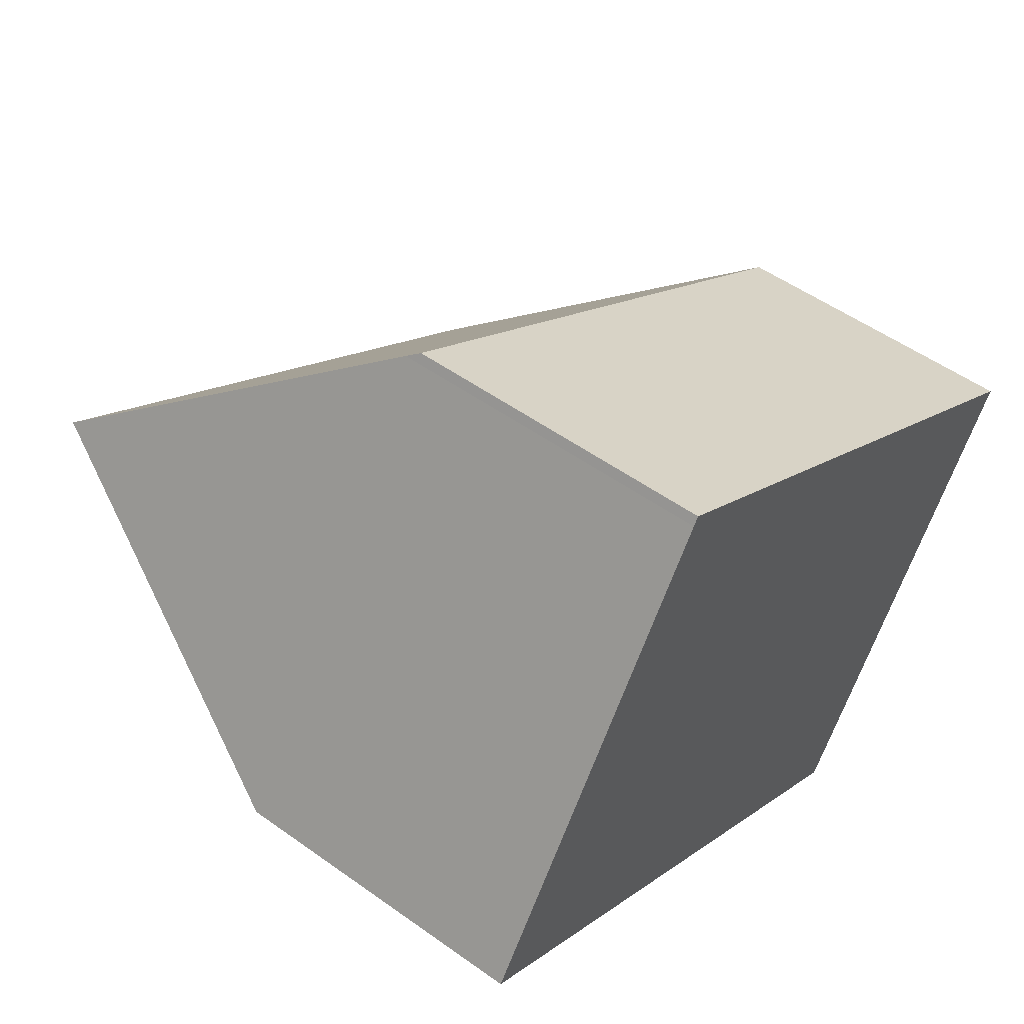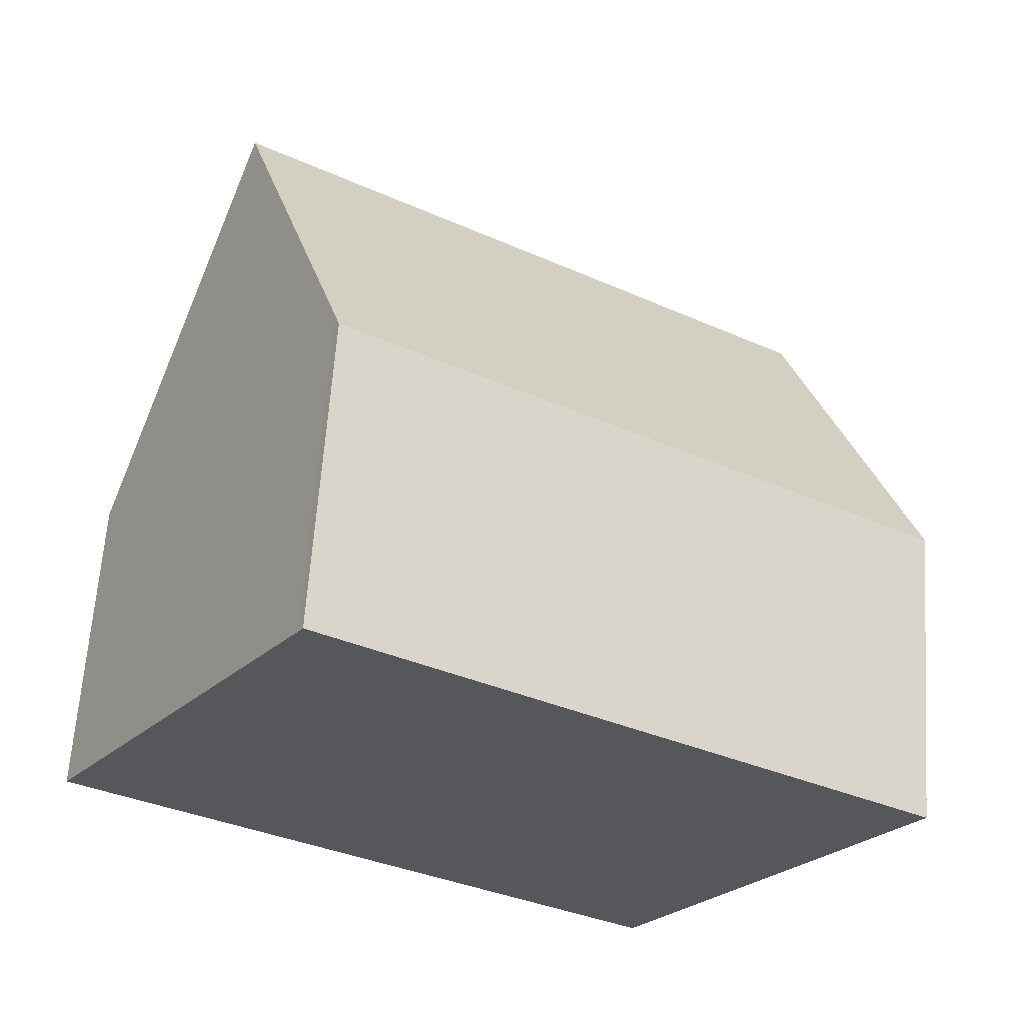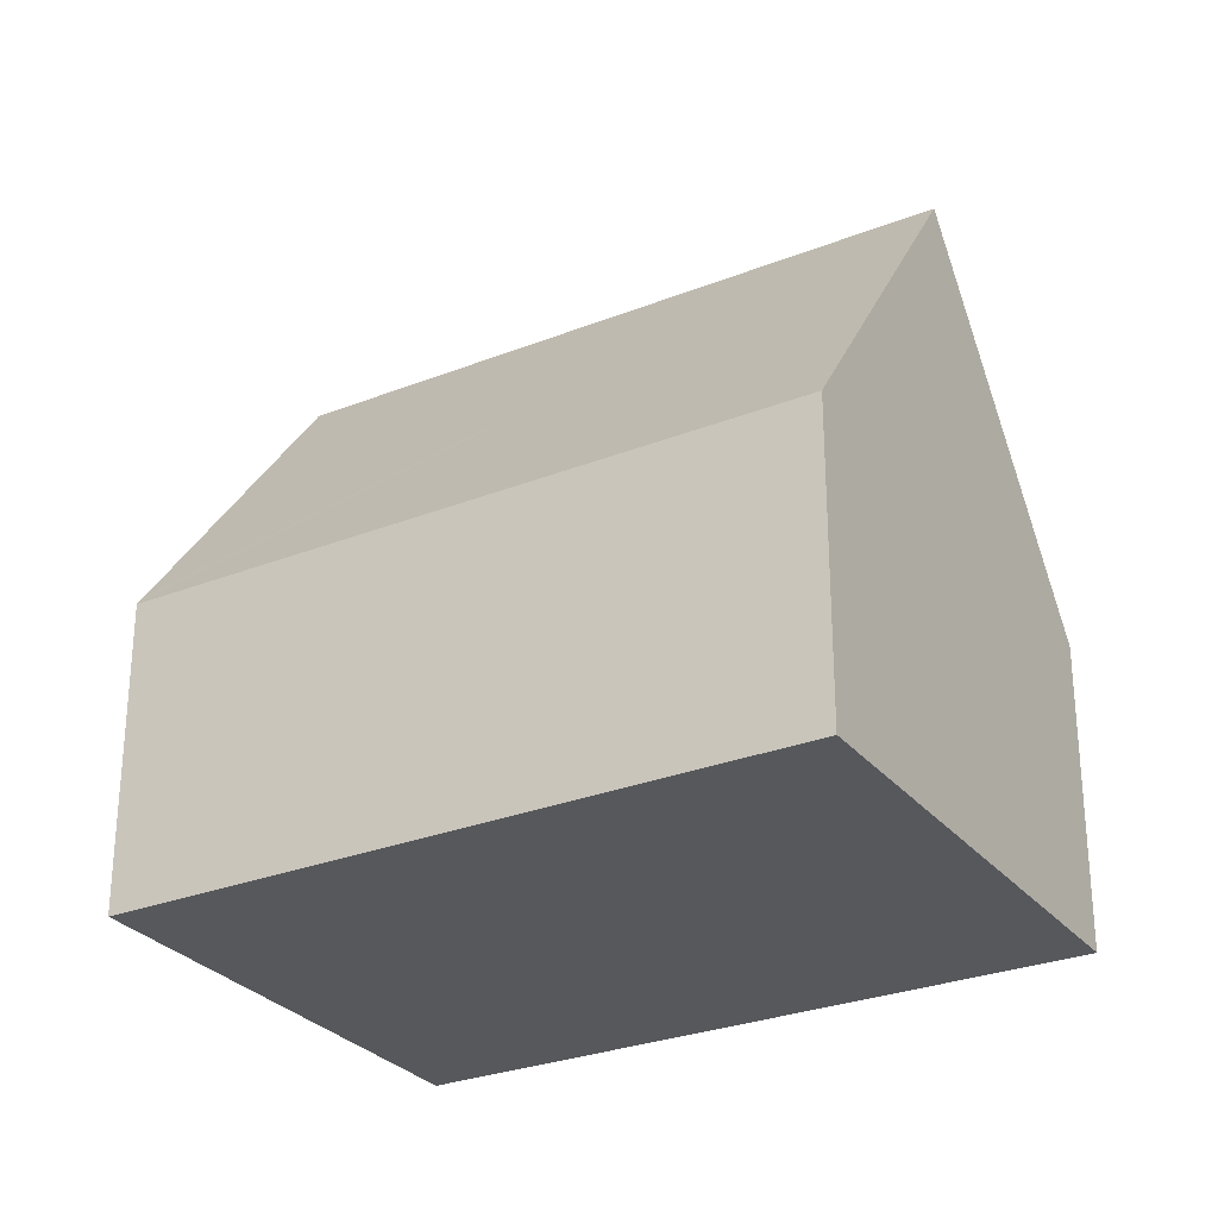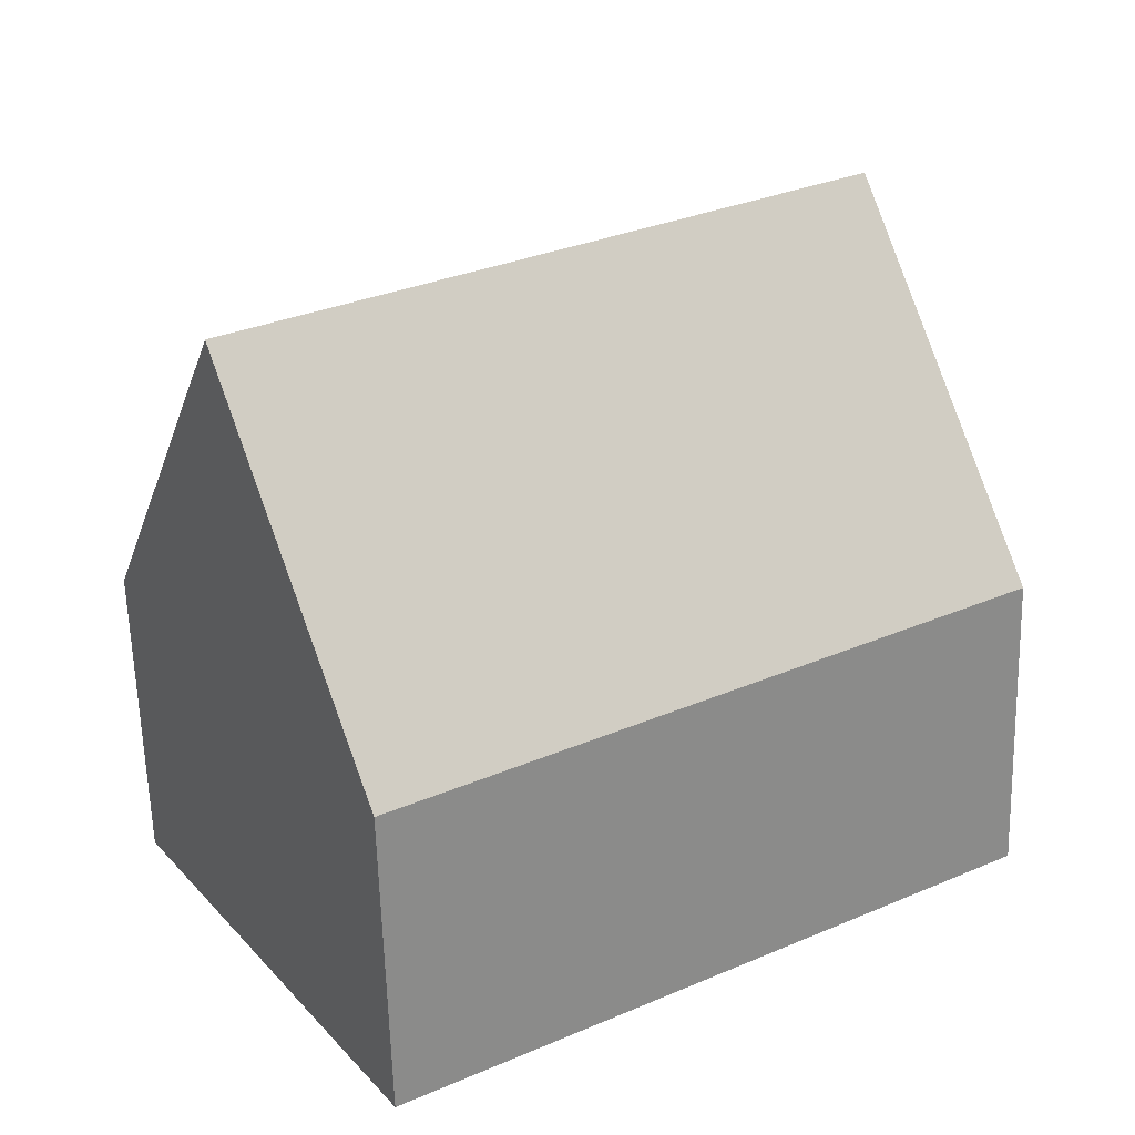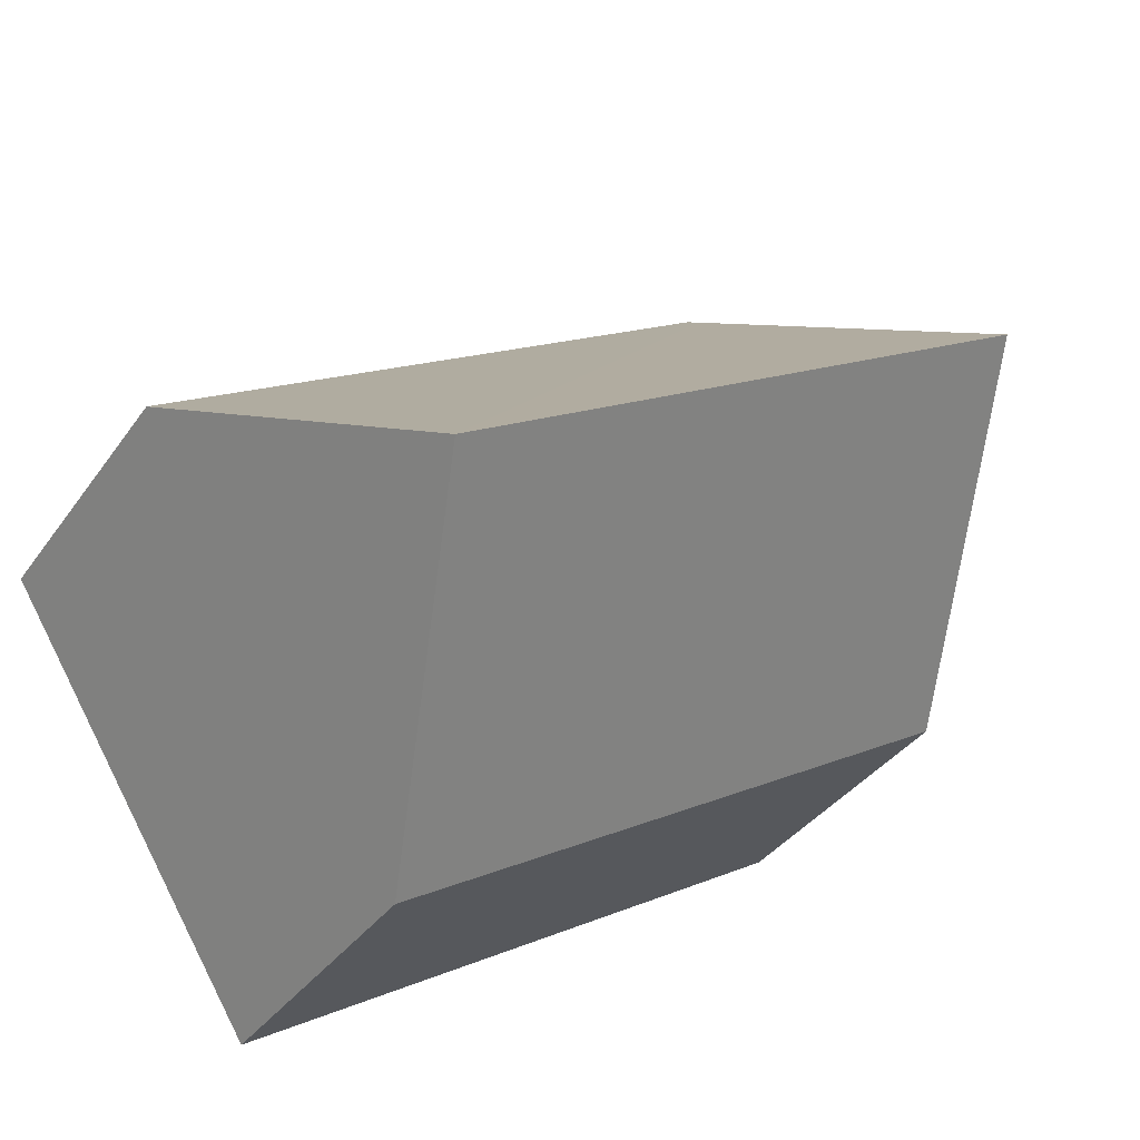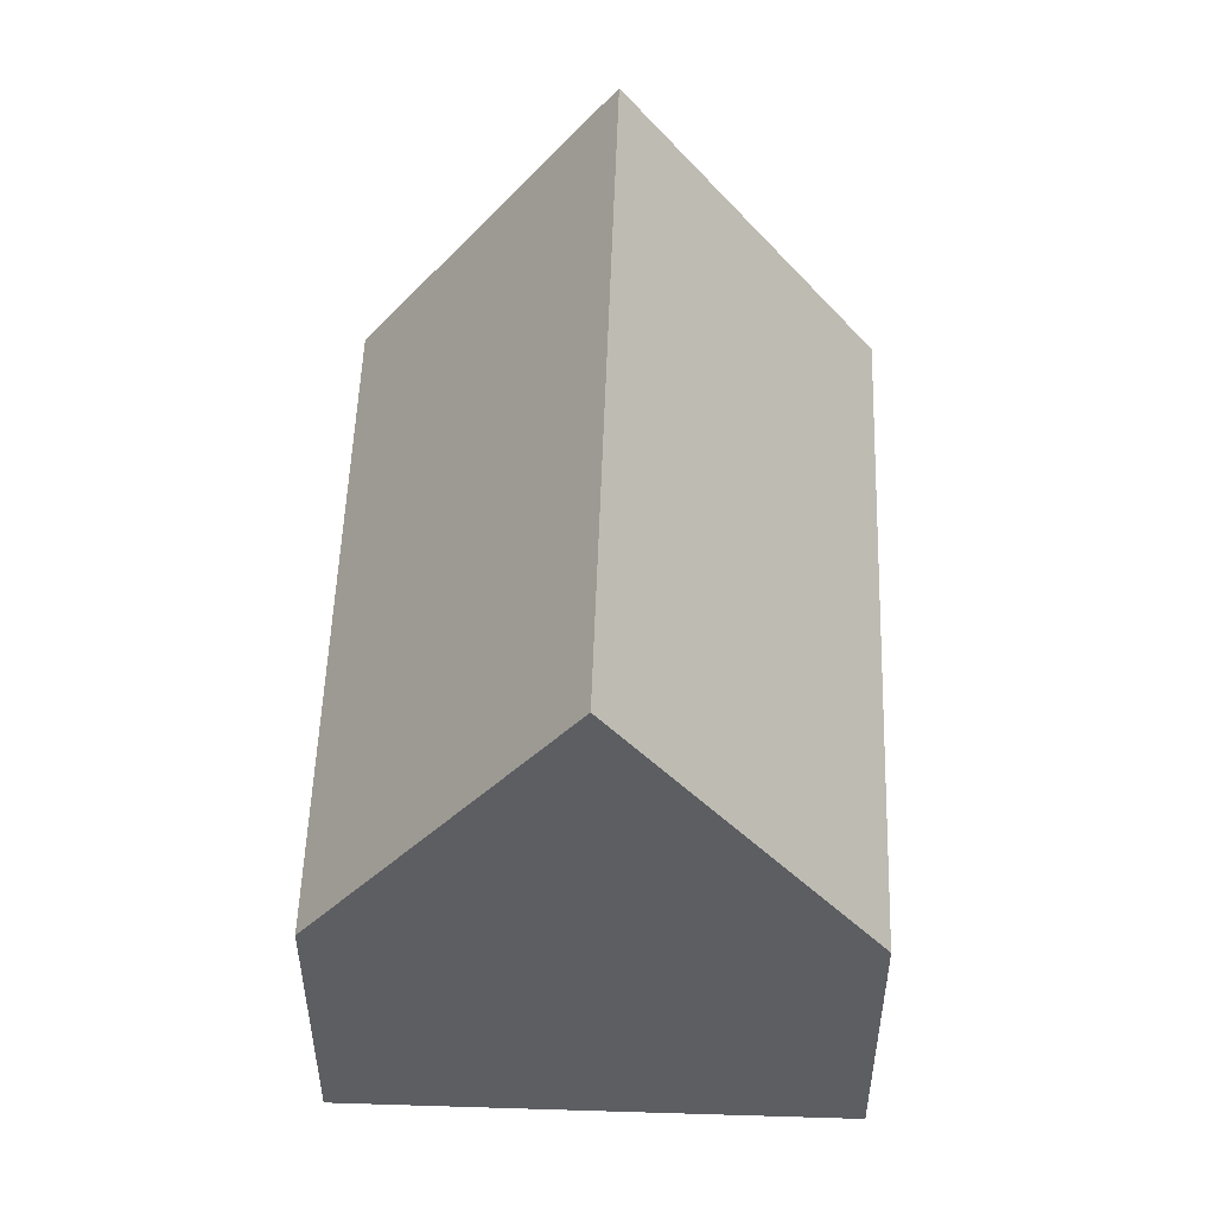
<metadata>
{"format":"obj","ext":"obj","renderer":"f3d","projection":"perspective","resolution":1024,"background":"white","views":[{"elev":51.6,"azim":-52.1,"up":"+Z"},{"elev":63.5,"azim":4.0,"up":"+Z"},{"elev":-28.5,"azim":62.8,"up":"+Y"},{"elev":-62.2,"azim":-178.4,"up":"+Z"},{"elev":-36.5,"azim":149.3,"up":"+Z"},{"elev":52.4,"azim":124.0,"up":"+Y"}]}
</metadata>
<code>
v  11.16 9.897 -2.385
v  4.212 4.663 6.584
v  13.24 4.664 0.926
v  4.13 4.872 6.452
v  2.107 9.897 3.291
v  9.088 4.664 -5.696
v  0 4.664 2.856e-16
v  9.088 3.488e-16 -5.696
v  0 0 0
v  2.107 -2.015e-16 3.291
v  4.13 -3.951e-16 6.452
v  4.212 -4.032e-16 6.584
v  13.24 -5.67e-17 0.926
v  11.16 1.46e-16 -2.385
g defaultobject
f 1 2 3
f 2 1 4
f 4 1 5
f 6 5 1
f 5 6 7
f 8 7 6
f 7 8 9
f 9 5 7
f 5 9 4
f 4 9 10
f 4 10 11
f 4 11 2
f 2 11 12
f 2 13 3
f 13 2 12
f 3 6 1
f 6 3 8
f 8 3 14
f 14 3 13
f 12 14 13
f 14 12 11
f 14 11 10
f 14 10 8
f 8 10 9

</code>
